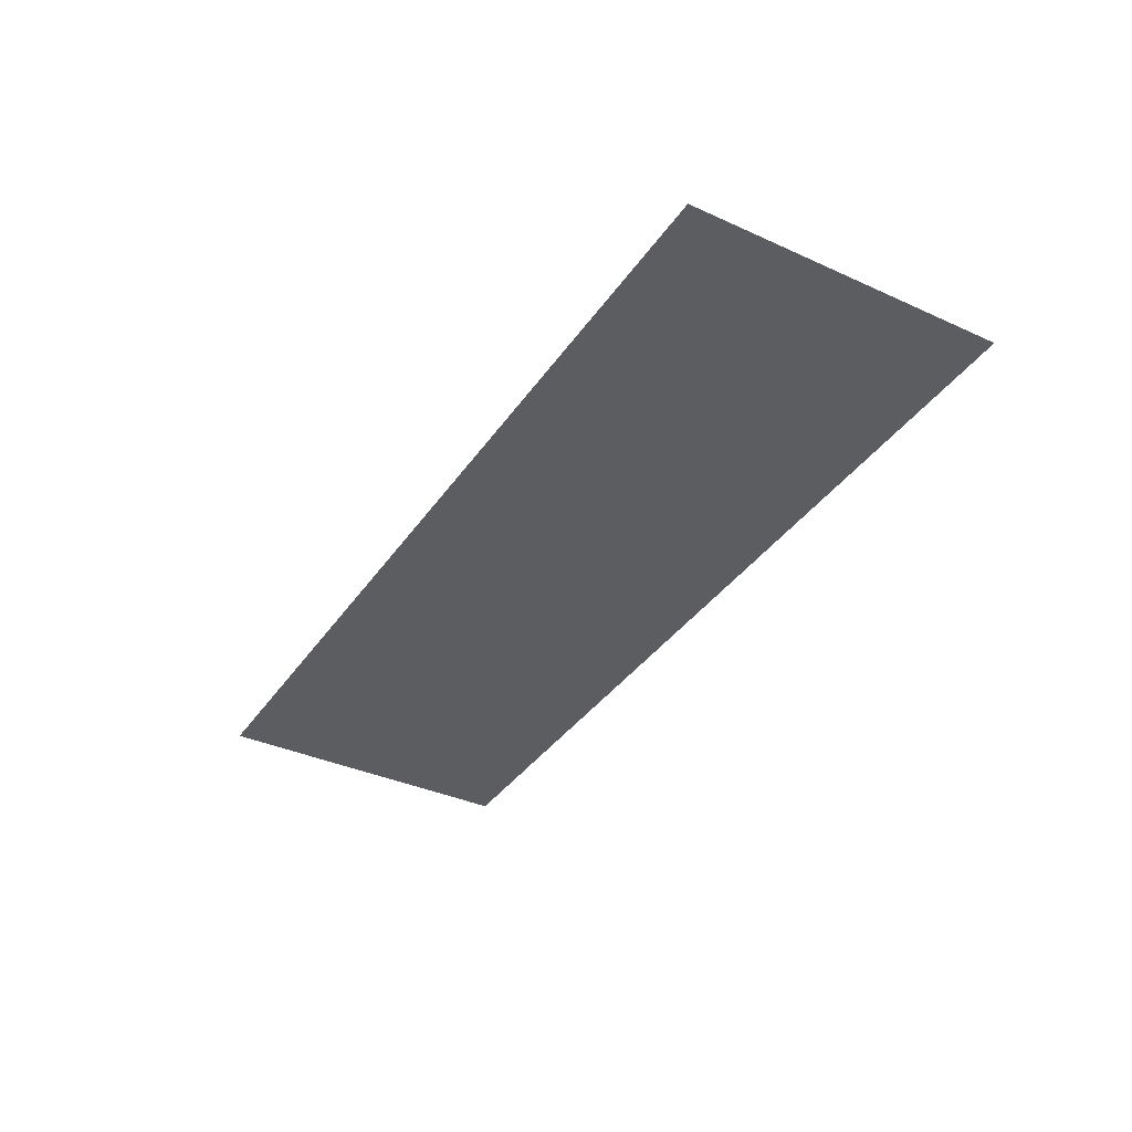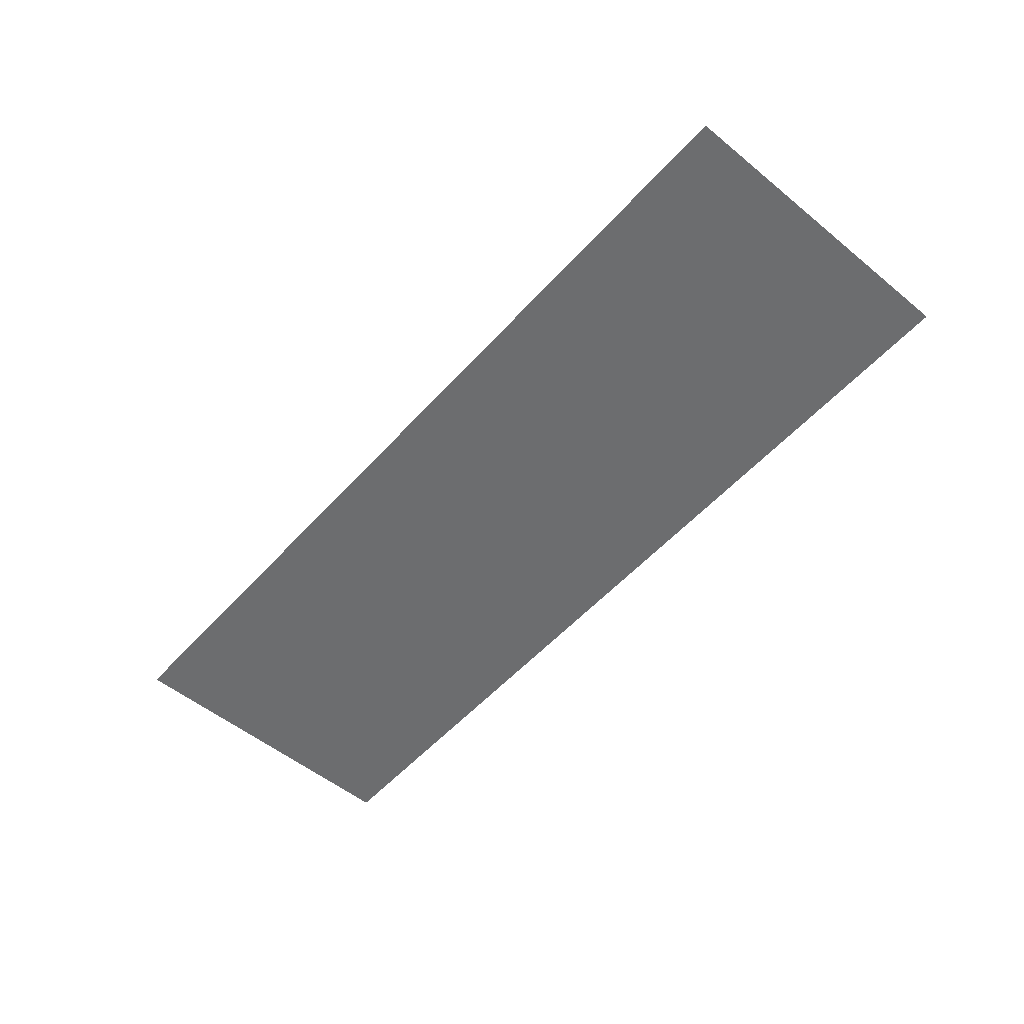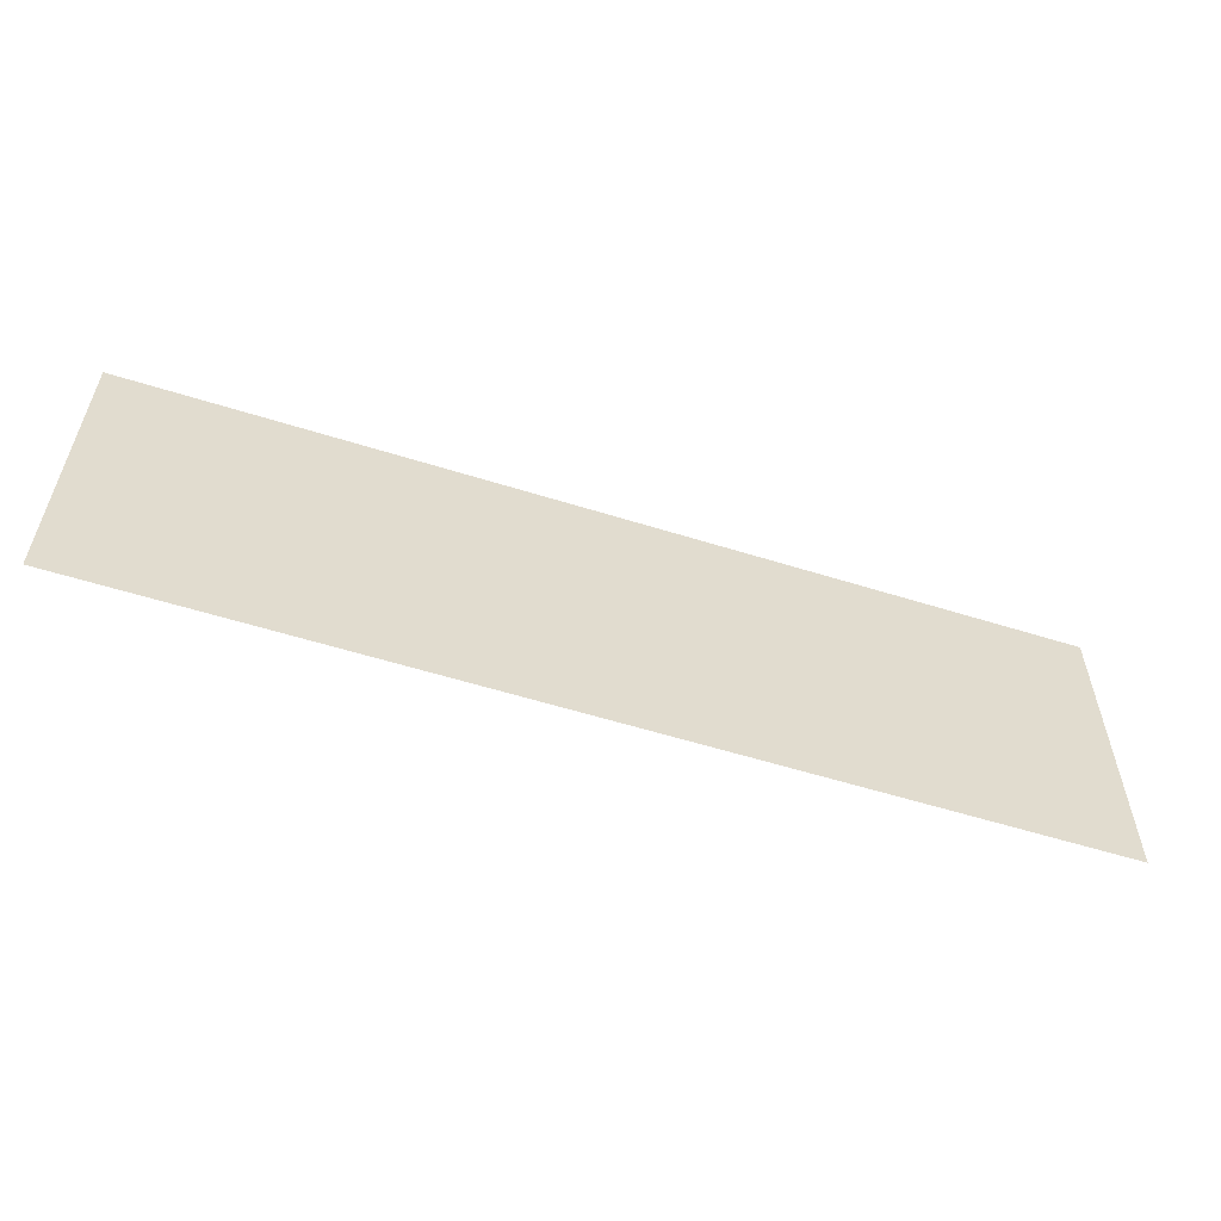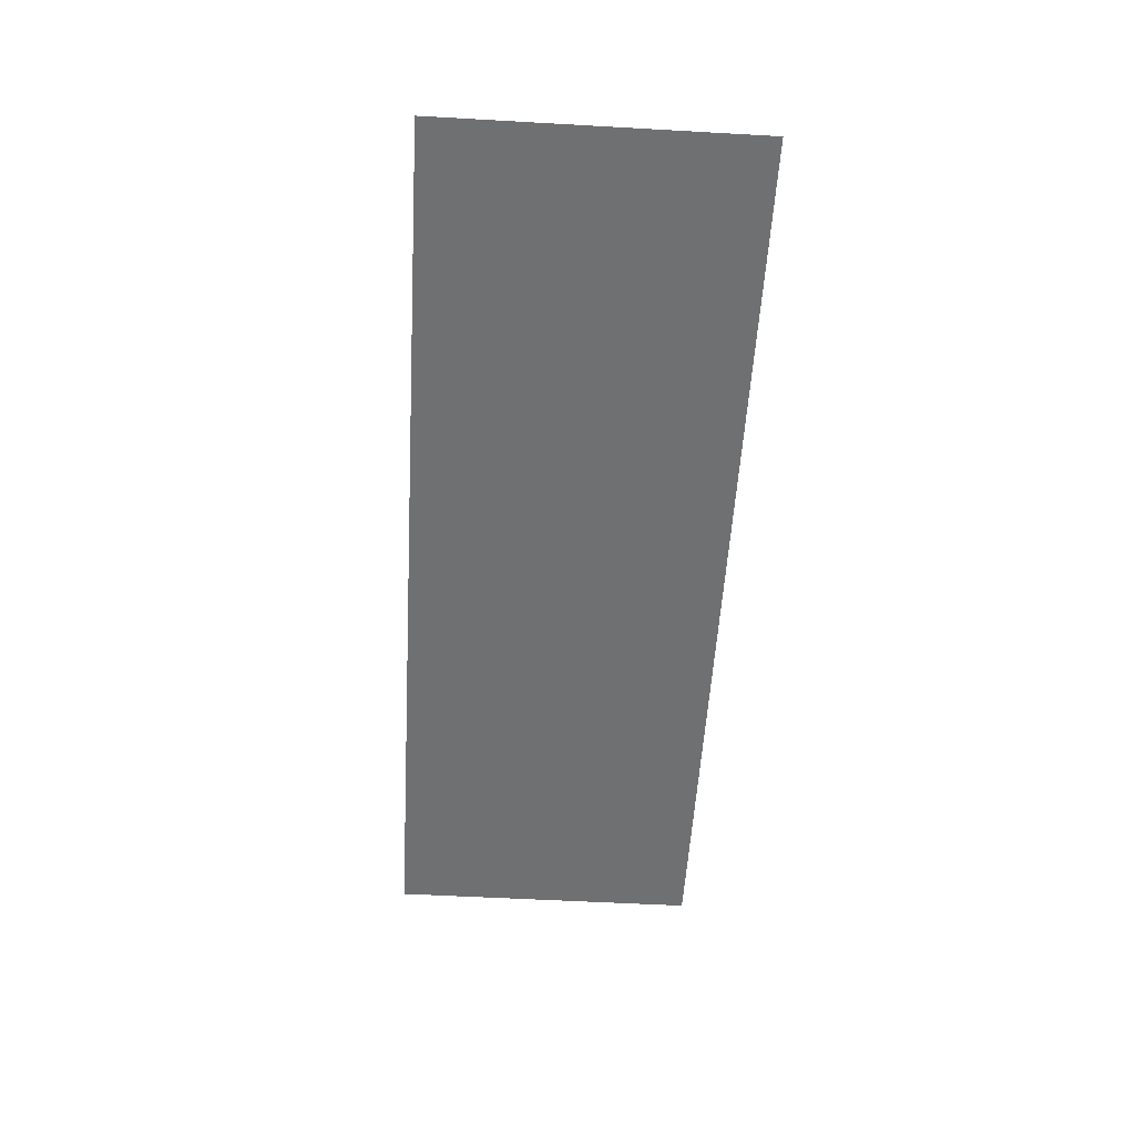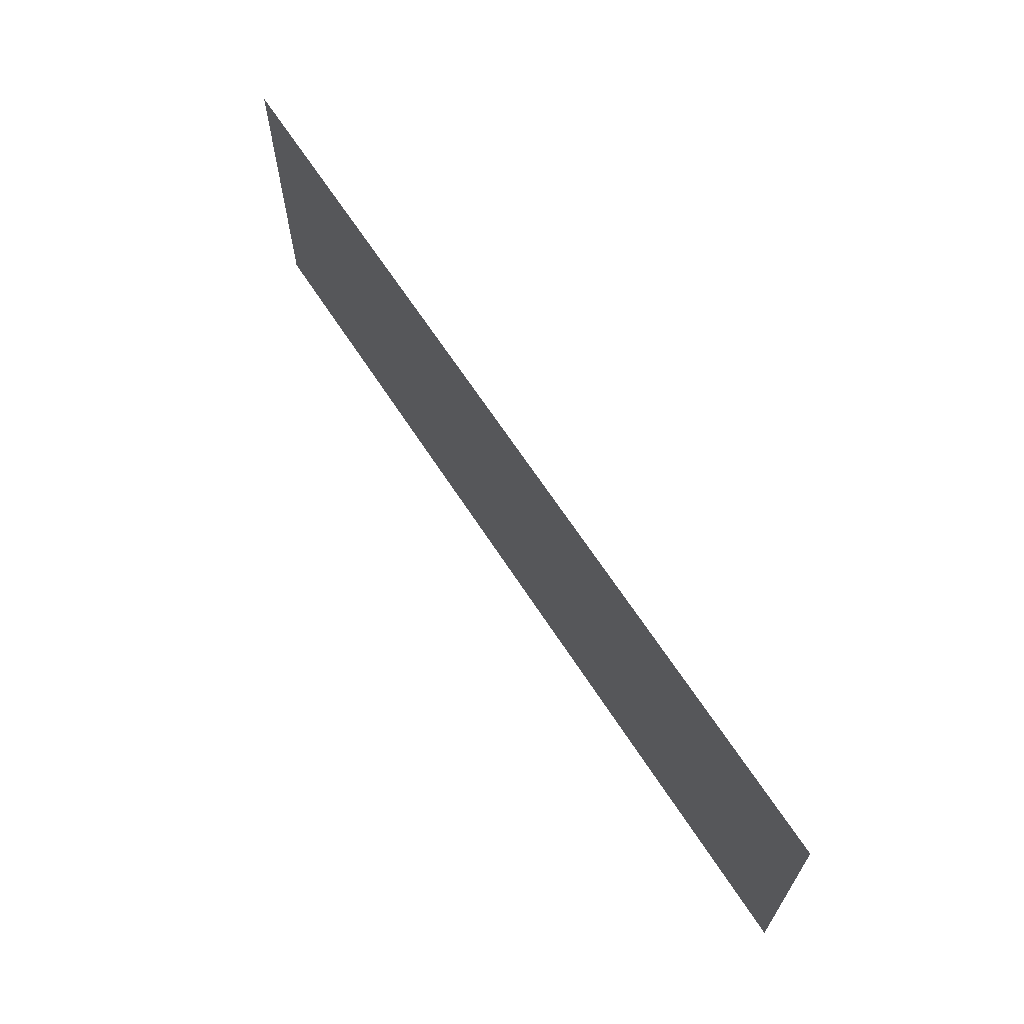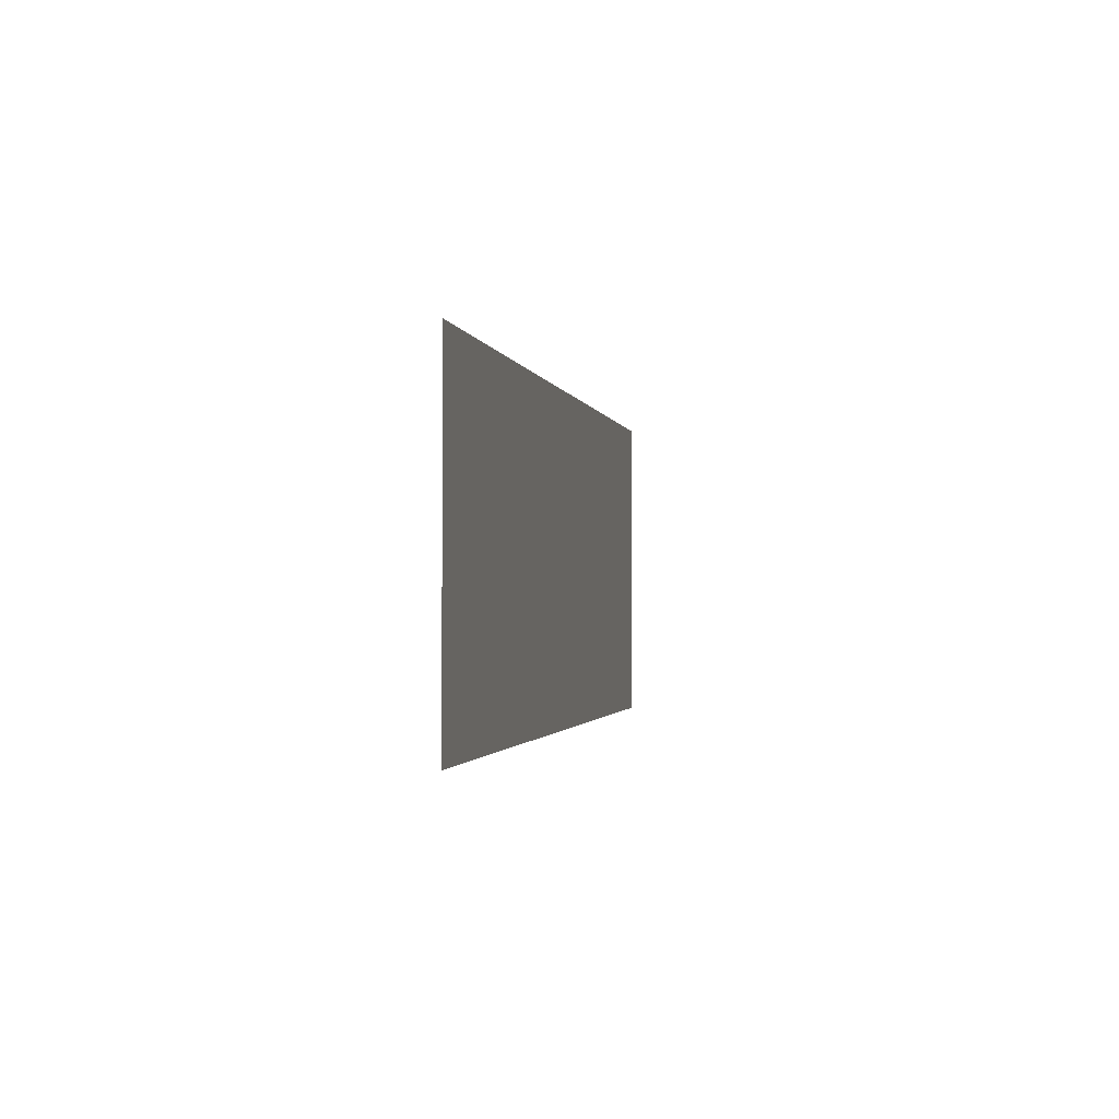
<metadata>
{"format":"obj","ext":"obj","renderer":"f3d","projection":"perspective","resolution":1024,"background":"white","views":[{"elev":-37.0,"azim":59.7,"up":"+Y"},{"elev":-53.9,"azim":49.1,"up":"+Y"},{"elev":-57.0,"azim":-18.1,"up":"+Z"},{"elev":-54.8,"azim":86.6,"up":"+Y"},{"elev":65.5,"azim":-122.9,"up":"+Z"},{"elev":-1.4,"azim":100.2,"up":"+Z"}]}
</metadata>
<code>
o mesh1/mesh1-geometry#mesh1-geometry
v 0.7377 0.5276 -0.2823
v -0.7841 0.5276 0.237
v -0.7841 0.5276 -0.2823
v 0.7377 0.5276 0.237
f 1 2 3
f 2 1 4
f 3 2 1
f 4 1 2

</code>
